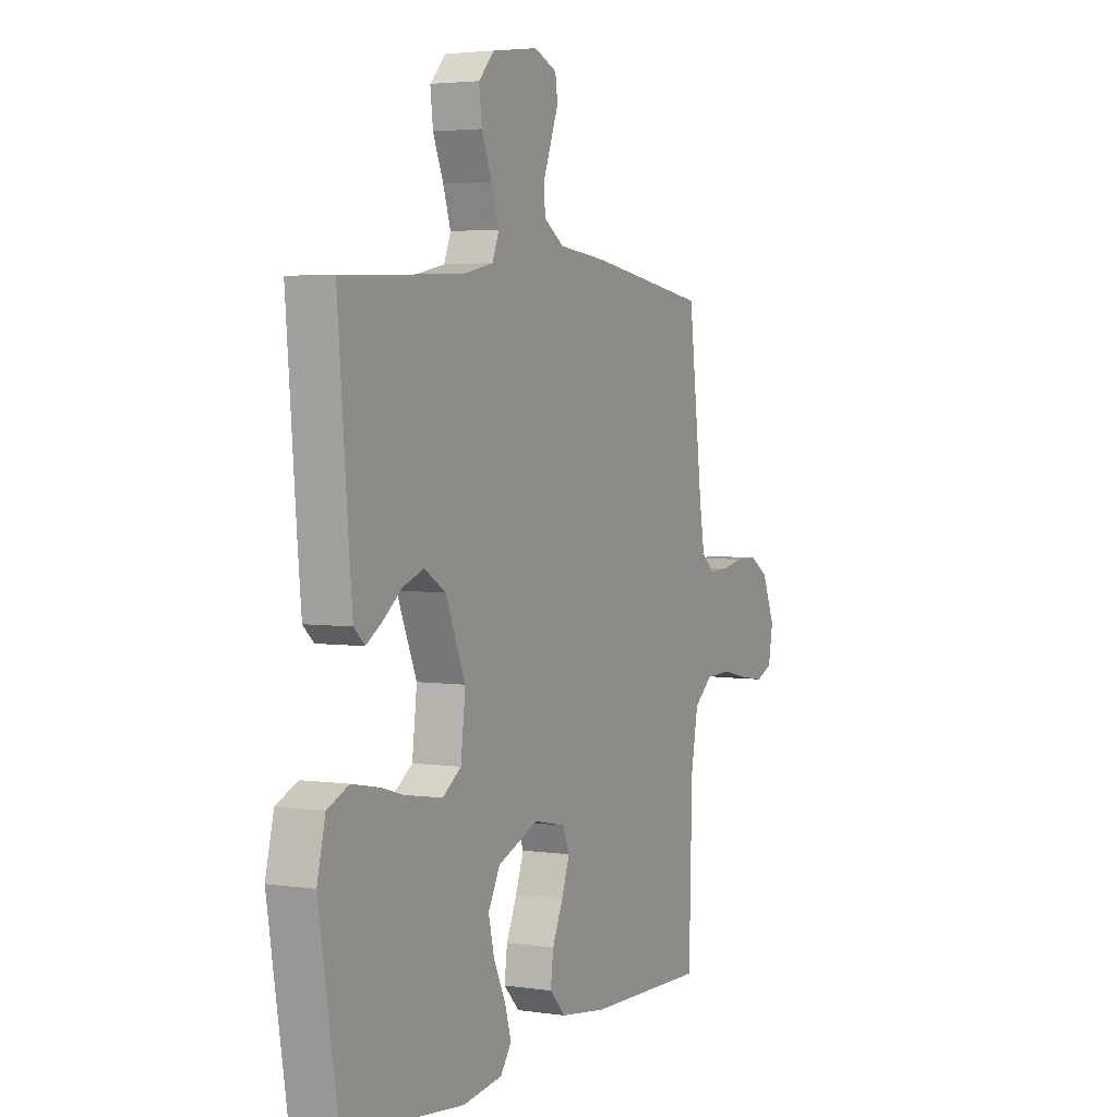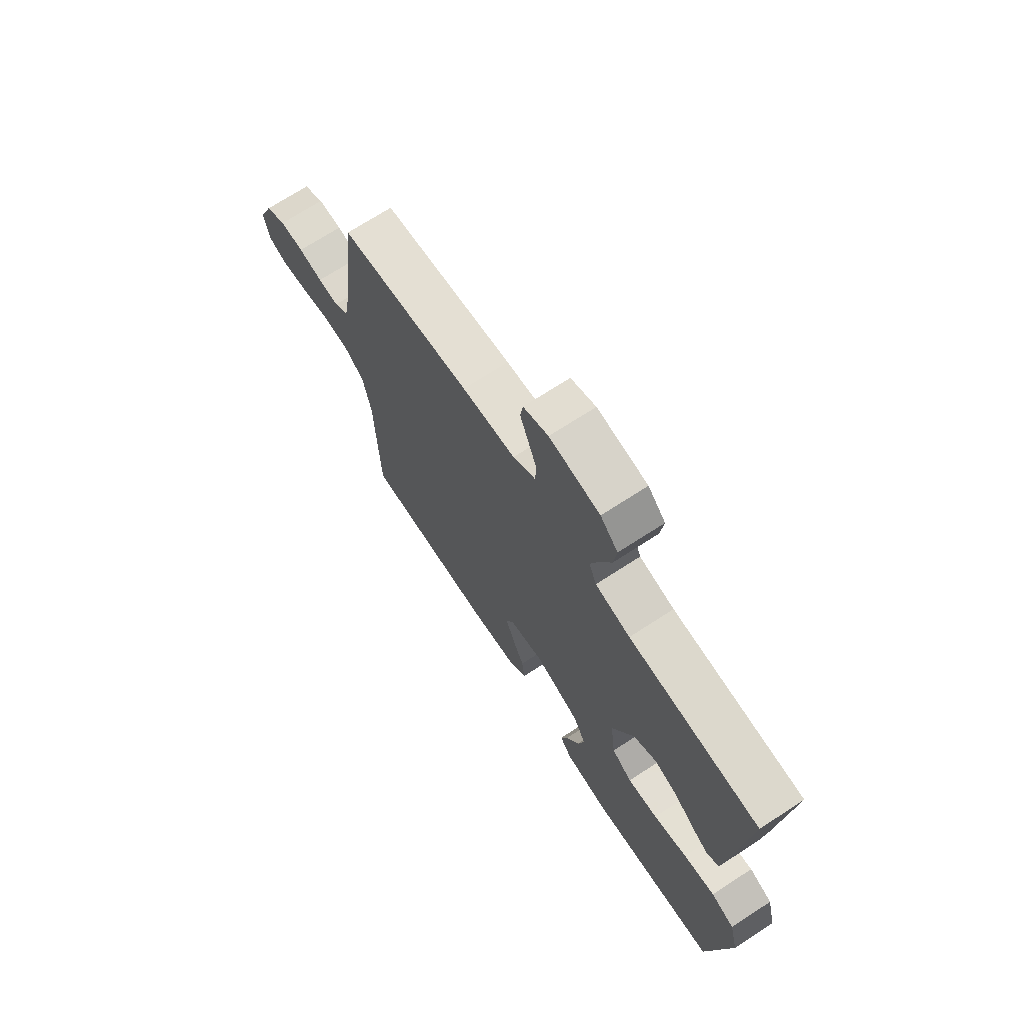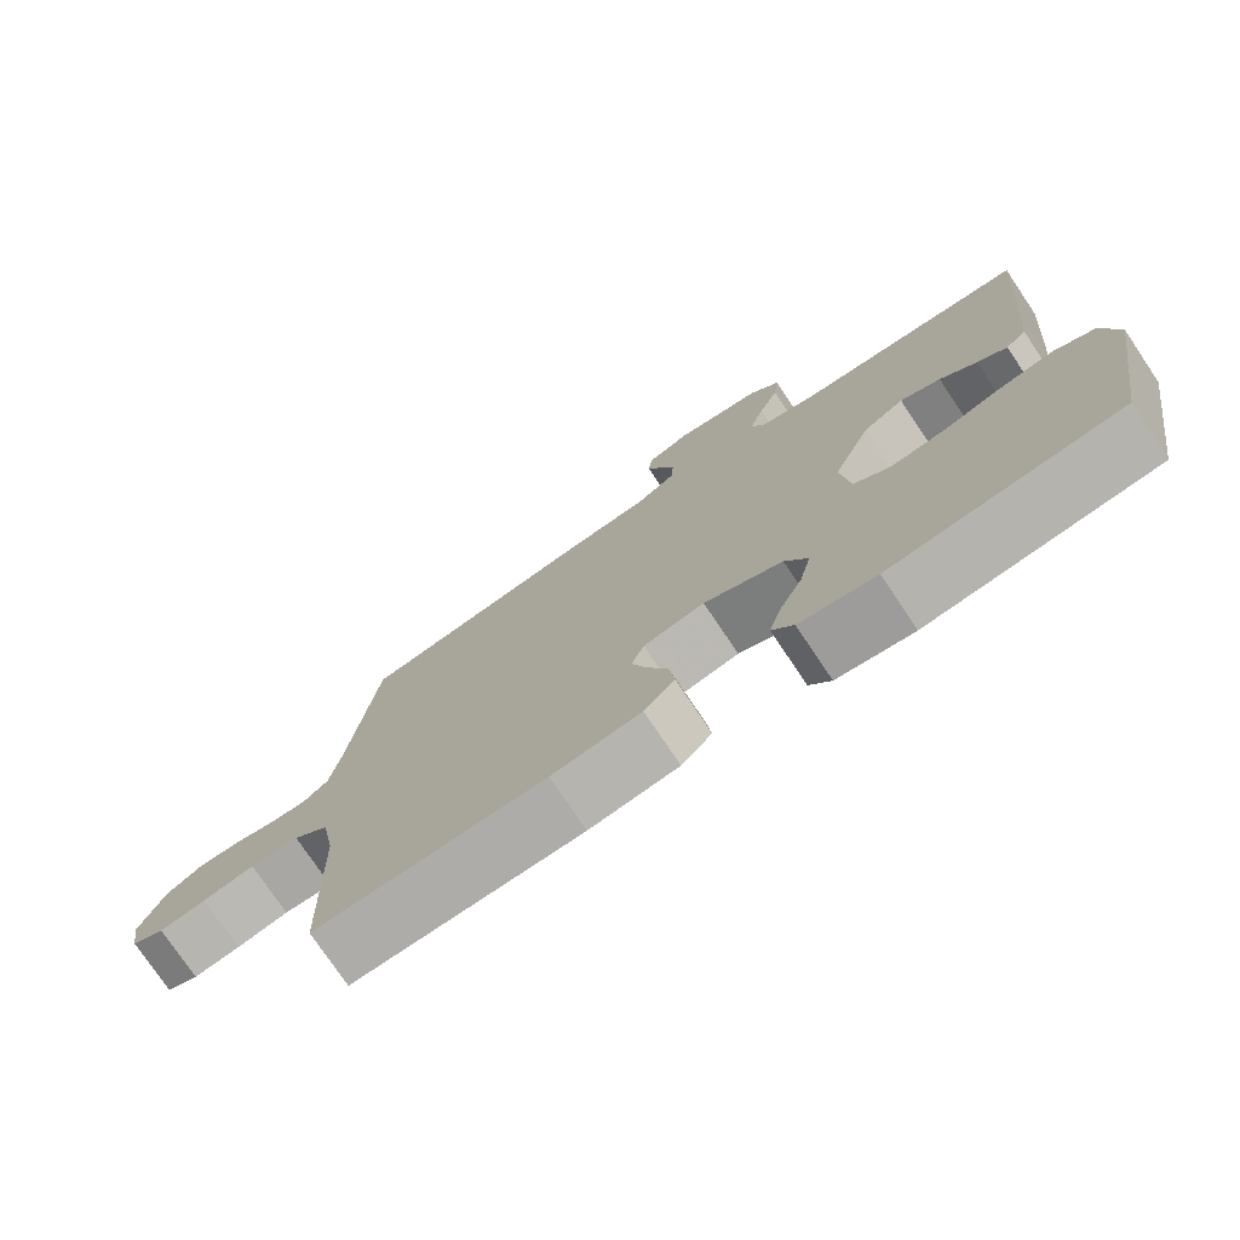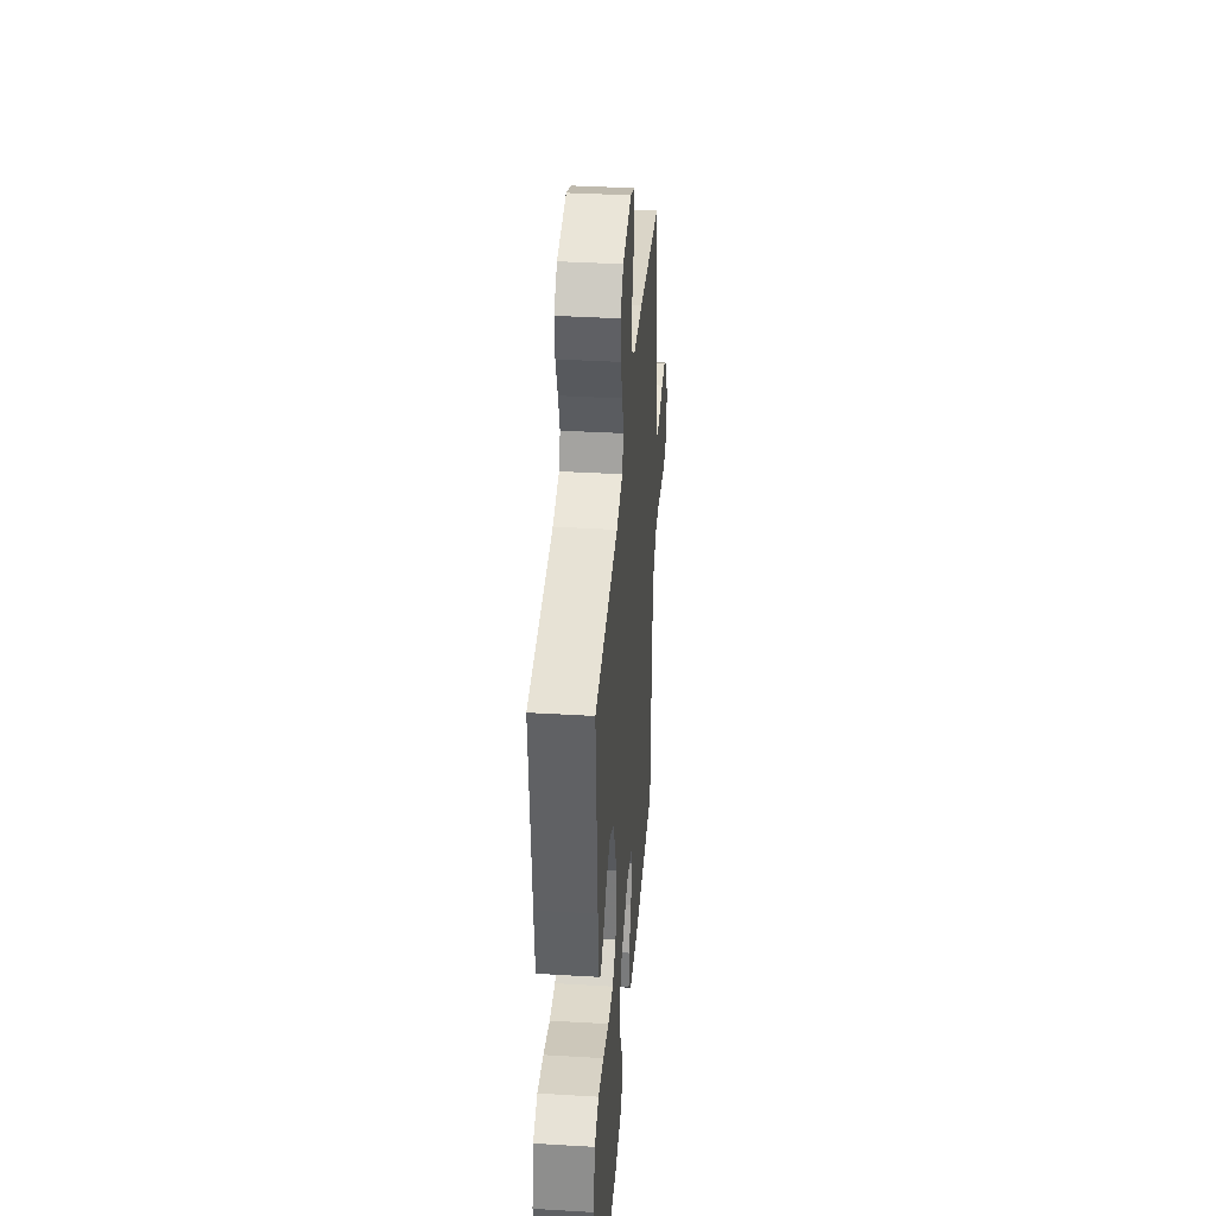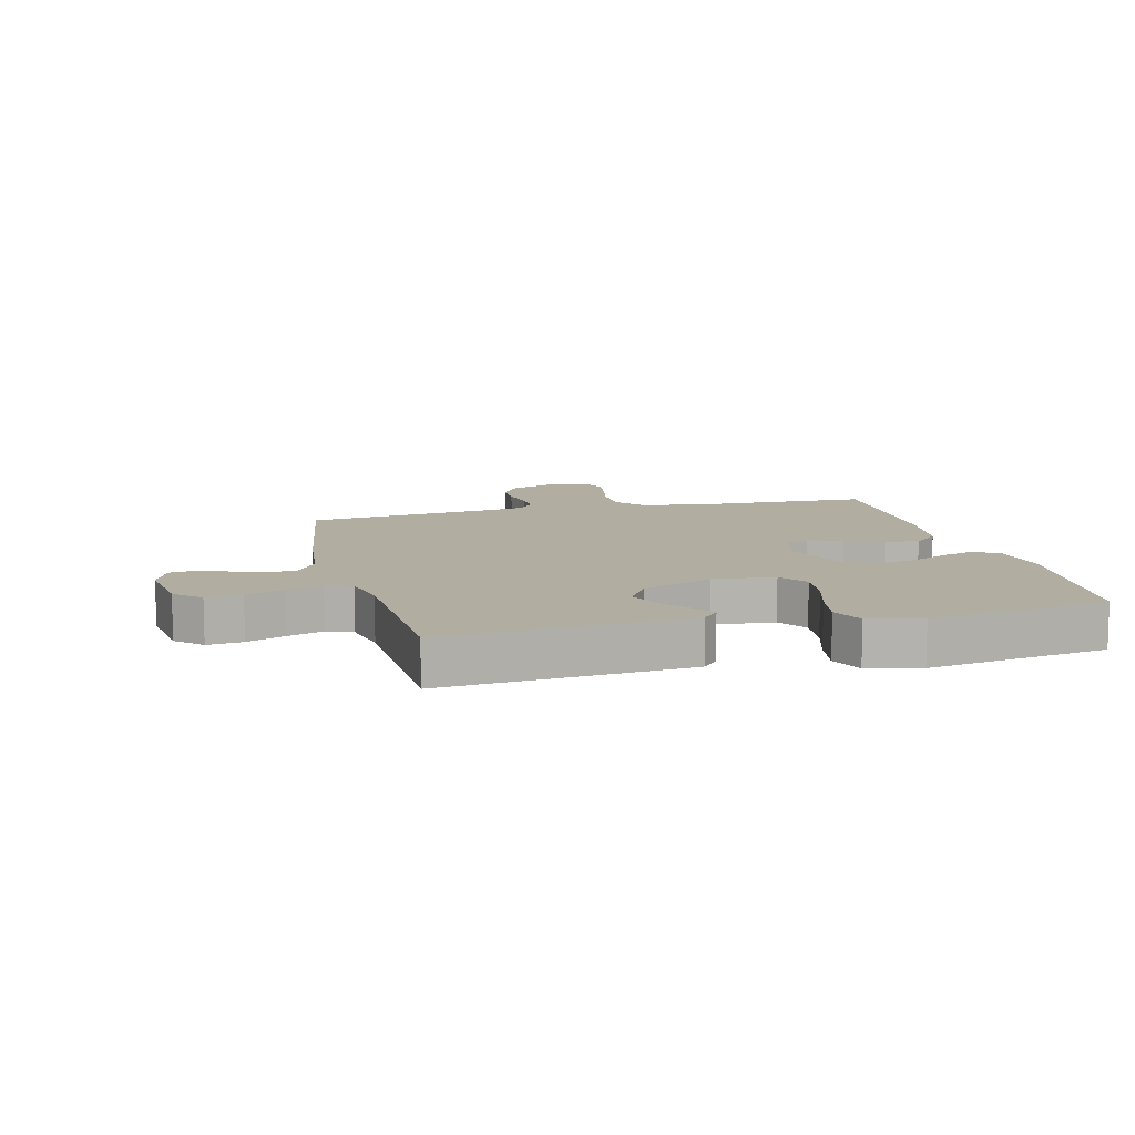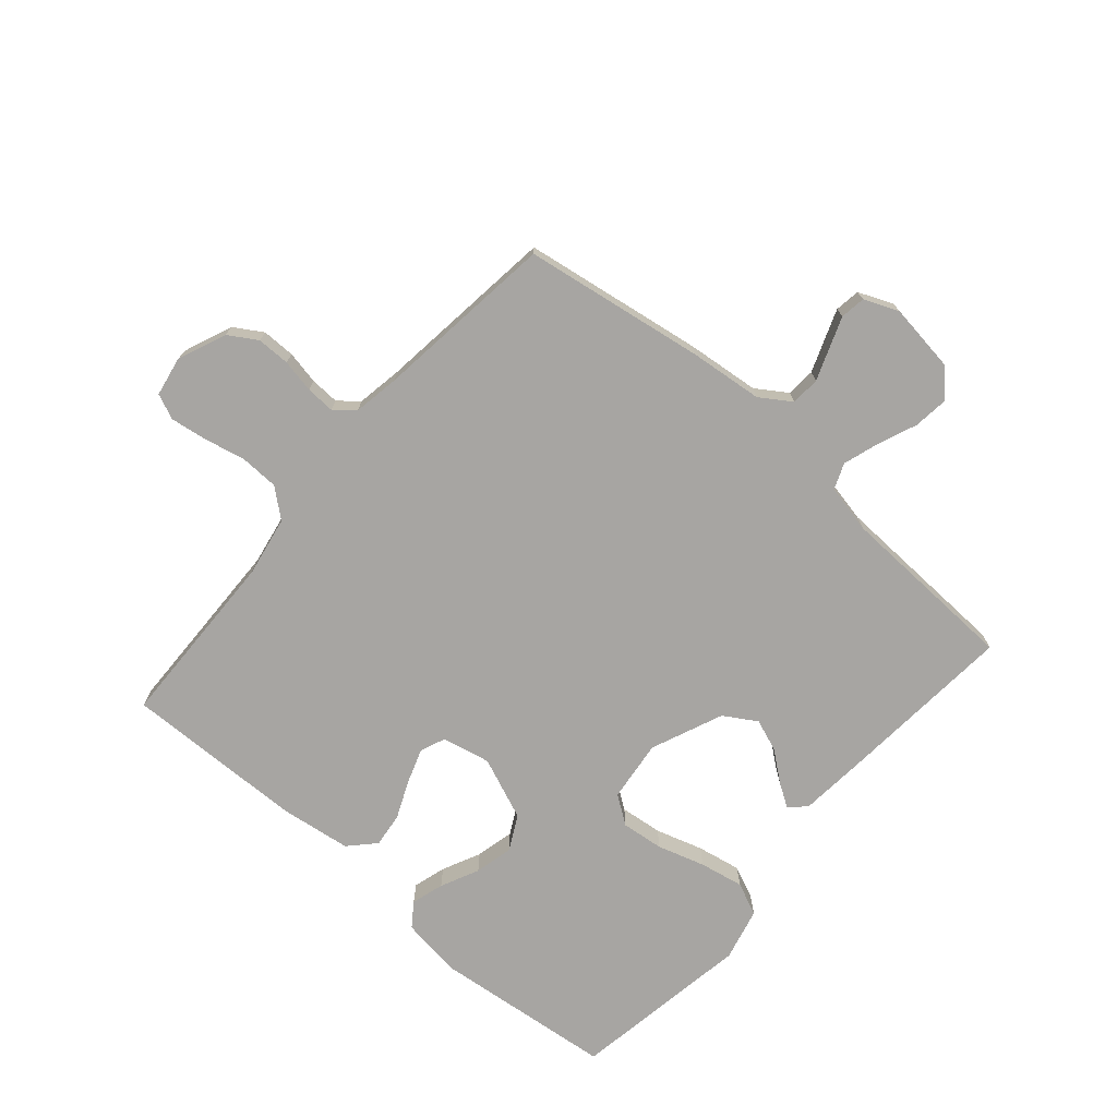
<metadata>
{"format":"obj","ext":"obj","renderer":"f3d","projection":"perspective","resolution":1024,"background":"white","views":[{"elev":3.5,"azim":116.7,"up":"+Z"},{"elev":71.1,"azim":57.0,"up":"+Z"},{"elev":-75.9,"azim":33.9,"up":"+Z"},{"elev":38.1,"azim":94.3,"up":"+Z"},{"elev":10.4,"azim":75.9,"up":"+Y"},{"elev":-73.9,"azim":-40.9,"up":"+Y"}]}
</metadata>
<code>
v 0.5 0.07 -0.5
v 0.2 0.07 -0.533
v 0.1 0.07 -0.519
v 0.072 0.07 -0.48
v 0.088 0.07 -0.426
v 0.118 0.07 -0.363
v 0.133 0.07 -0.299
v 0.103 0.07 -0.242
v 0 0.07 -0.2
v -0.08 0.07 -0.217
v -0.097 0.07 -0.259
v -0.077 0.07 -0.316
v -0.05 0.07 -0.378
v -0.043 0.07 -0.435
v -0.083 0.07 -0.477
v -0.2 0.07 -0.493
v -0.5 0.07 -0.5
v -0.508 0.07 -0.2
v -0.526 0.07 -0.101
v -0.573 0.07 -0.062
v -0.637 0.07 -0.06
v -0.705 0.07 -0.075
v -0.766 0.07 -0.084
v -0.808 0.07 -0.066
v -0.82 0.07 0
v -0.787 0.07 0.08
v -0.74 0.07 0.109
v -0.685 0.07 0.109
v -0.63 0.07 0.098
v -0.582 0.07 0.096
v -0.549 0.07 0.123
v -0.536 0.07 0.2
v -0.5 0.07 0.5
v -0.2 0.07 0.547
v -0.078 0.07 0.56
v -0.027 0.07 0.594
v -0.024 0.07 0.642
v -0.044 0.07 0.695
v -0.063 0.07 0.746
v -0.057 0.07 0.788
v 0 0.07 0.812
v 0.115 0.07 0.796
v 0.155 0.07 0.754
v 0.148 0.07 0.695
v 0.122 0.07 0.631
v 0.103 0.07 0.572
v 0.12 0.07 0.529
v 0.2 0.07 0.512
v 0.5 0.07 0.5
v 0.475 0.07 0.2
v 0.465 0.07 0.094
v 0.438 0.07 0.069
v 0.399 0.07 0.094
v 0.351 0.07 0.132
v 0.298 0.07 0.152
v 0.244 0.07 0.119
v 0.194 0.07 0
v 0.206 0.07 -0.102
v 0.253 0.07 -0.135
v 0.323 0.07 -0.127
v 0.401 0.07 -0.103
v 0.474 0.07 -0.089
v 0.528 0.07 -0.113
v 0.549 0.07 -0.2
v 0.5 0 -0.5
v 0.2 0 -0.533
v 0.1 0 -0.519
v 0.072 0 -0.48
v 0.088 0 -0.426
v 0.118 0 -0.363
v 0.133 0 -0.299
v 0.103 0 -0.242
v 0 0 -0.2
v -0.08 0 -0.217
v -0.097 0 -0.259
v -0.077 0 -0.316
v -0.05 0 -0.378
v -0.043 0 -0.435
v -0.083 0 -0.477
v -0.2 0 -0.493
v -0.5 0 -0.5
v -0.508 0 -0.2
v -0.526 0 -0.101
v -0.573 0 -0.062
v -0.637 0 -0.06
v -0.705 0 -0.075
v -0.766 0 -0.084
v -0.808 0 -0.066
v -0.82 0 0
v -0.787 0 0.08
v -0.74 0 0.109
v -0.685 0 0.109
v -0.63 0 0.098
v -0.582 0 0.096
v -0.549 0 0.123
v -0.536 0 0.2
v -0.5 0 0.5
v -0.2 0 0.547
v -0.078 0 0.56
v -0.027 0 0.594
v -0.024 0 0.642
v -0.044 0 0.695
v -0.063 0 0.746
v -0.057 0 0.788
v 0 0 0.812
v 0.115 0 0.796
v 0.155 0 0.754
v 0.148 0 0.695
v 0.122 0 0.631
v 0.103 0 0.572
v 0.12 0 0.529
v 0.2 0 0.512
v 0.5 0 0.5
v 0.475 0 0.2
v 0.465 0 0.094
v 0.438 0 0.069
v 0.399 0 0.094
v 0.351 0 0.132
v 0.298 0 0.152
v 0.244 0 0.119
v 0.194 0 0
v 0.206 0 -0.102
v 0.253 0 -0.135
v 0.323 0 -0.127
v 0.401 0 -0.103
v 0.474 0 -0.089
v 0.528 0 -0.113
v 0.549 0 -0.2
f 4 5 6
f 3 4 6
f 2 3 6
f 1 2 6
f 64 1 6
f 63 64 6
f 62 63 6
f 61 62 6
f 60 61 6
f 59 60 6 7
f 58 59 7 8
f 57 58 8 9
f 56 57 9 10
f 52 53 54
f 51 52 54
f 50 51 54
f 49 50 54
f 48 49 54
f 47 48 54 55
f 43 44 45
f 42 43 45
f 41 42 45
f 40 41 45
f 39 40 45
f 38 39 45
f 37 38 45
f 36 37 45 46
f 35 36 46 47
f 47 55 56
f 35 47 56
f 34 35 56
f 33 34 56
f 32 33 56
f 27 28 29
f 26 27 29
f 25 26 29
f 24 25 29
f 23 24 29
f 22 23 29
f 21 22 29
f 20 21 29 30
f 19 20 30 31
f 16 17 18
f 15 16 18
f 14 15 18
f 13 14 18
f 12 13 18
f 19 31 32
f 18 19 32
f 12 18 32
f 11 12 32
f 32 56 10
f 10 11 32
f 70 69 68
f 70 68 67
f 70 67 66
f 70 66 65
f 70 65 128
f 70 128 127
f 70 127 126
f 70 126 125
f 70 125 124
f 71 70 124 123
f 72 71 123 122
f 73 72 122 121
f 74 73 121 120
f 118 117 116
f 118 116 115
f 118 115 114
f 118 114 113
f 118 113 112
f 119 118 112 111
f 109 108 107
f 109 107 106
f 109 106 105
f 109 105 104
f 109 104 103
f 109 103 102
f 109 102 101
f 110 109 101 100
f 111 110 100 99
f 120 119 111
f 120 111 99
f 120 99 98
f 120 98 97
f 120 97 96
f 93 92 91
f 93 91 90
f 93 90 89
f 93 89 88
f 93 88 87
f 93 87 86
f 93 86 85
f 94 93 85 84
f 95 94 84 83
f 82 81 80
f 82 80 79
f 82 79 78
f 82 78 77
f 82 77 76
f 96 95 83
f 96 83 82
f 96 82 76
f 96 76 75
f 74 120 96
f 96 75 74
f 1 65 66 2
f 2 66 67 3
f 3 67 68 4
f 4 68 69 5
f 5 69 70 6
f 6 70 71 7
f 7 71 72 8
f 8 72 73 9
f 9 73 74 10
f 10 74 75 11
f 11 75 76 12
f 12 76 77 13
f 13 77 78 14
f 14 78 79 15
f 15 79 80 16
f 16 80 81 17
f 17 81 82 18
f 18 82 83 19
f 19 83 84 20
f 20 84 85 21
f 21 85 86 22
f 22 86 87 23
f 23 87 88 24
f 24 88 89 25
f 25 89 90 26
f 26 90 91 27
f 27 91 92 28
f 28 92 93 29
f 29 93 94 30
f 30 94 95 31
f 31 95 96 32
f 32 96 97 33
f 33 97 98 34
f 34 98 99 35
f 35 99 100 36
f 36 100 101 37
f 37 101 102 38
f 38 102 103 39
f 39 103 104 40
f 40 104 105 41
f 41 105 106 42
f 42 106 107 43
f 43 107 108 44
f 44 108 109 45
f 45 109 110 46
f 46 110 111 47
f 47 111 112 48
f 48 112 113 49
f 49 113 114 50
f 50 114 115 51
f 51 115 116 52
f 52 116 117 53
f 53 117 118 54
f 54 118 119 55
f 55 119 120 56
f 56 120 121 57
f 57 121 122 58
f 58 122 123 59
f 59 123 124 60
f 60 124 125 61
f 61 125 126 62
f 62 126 127 63
f 63 127 128 64
f 64 128 65 1

</code>
